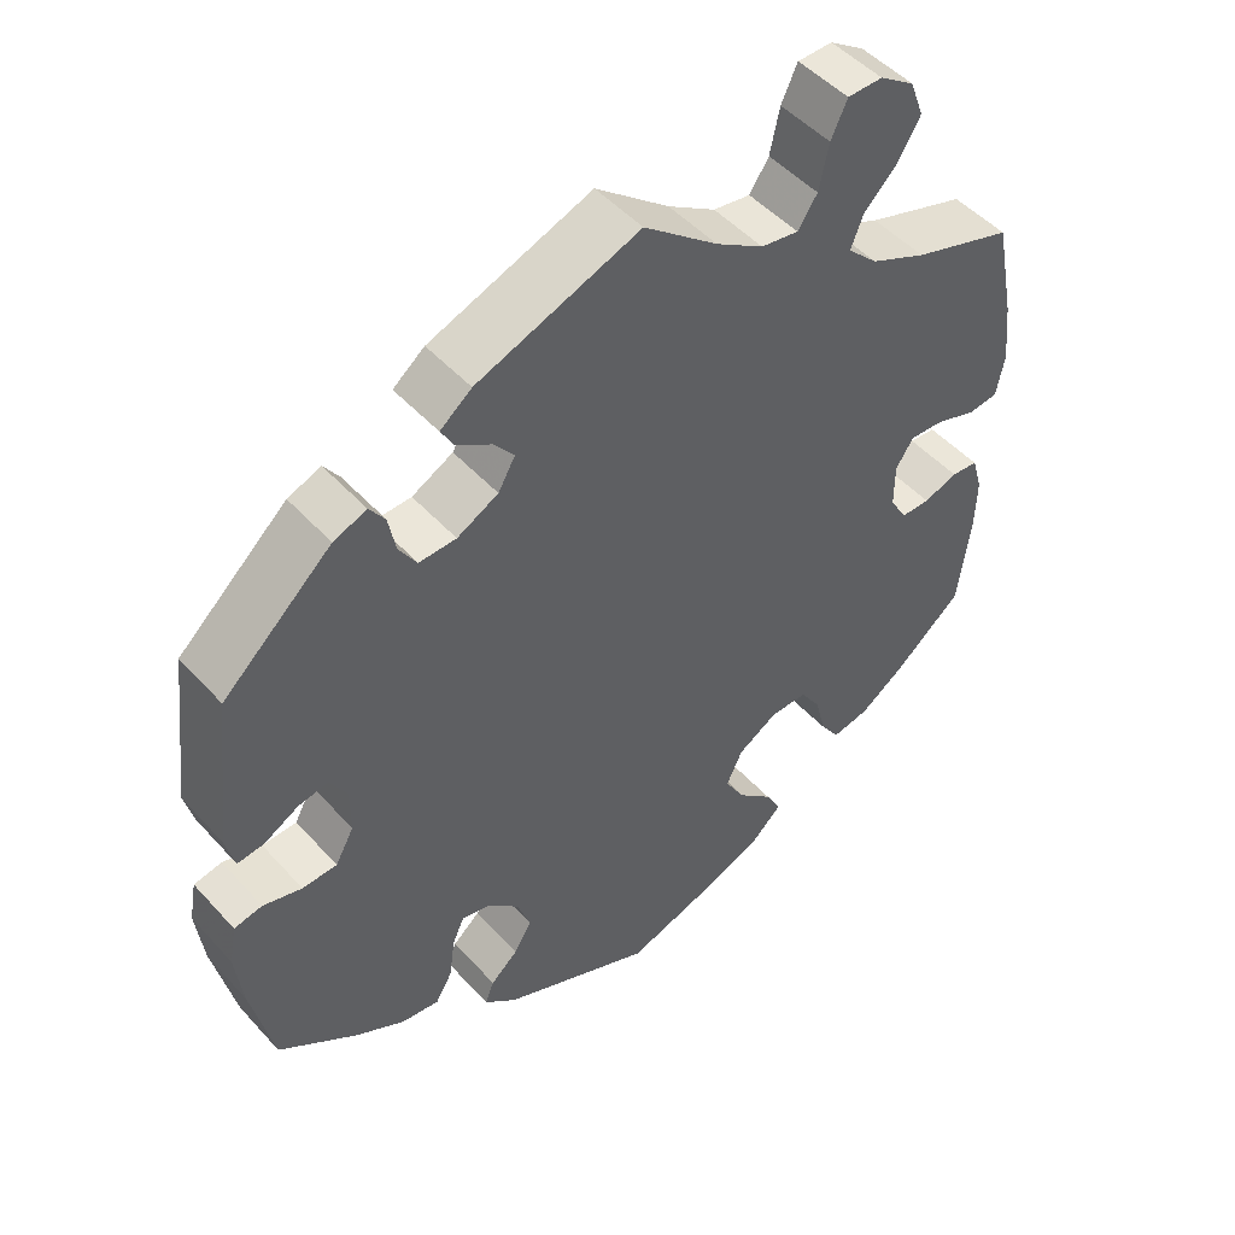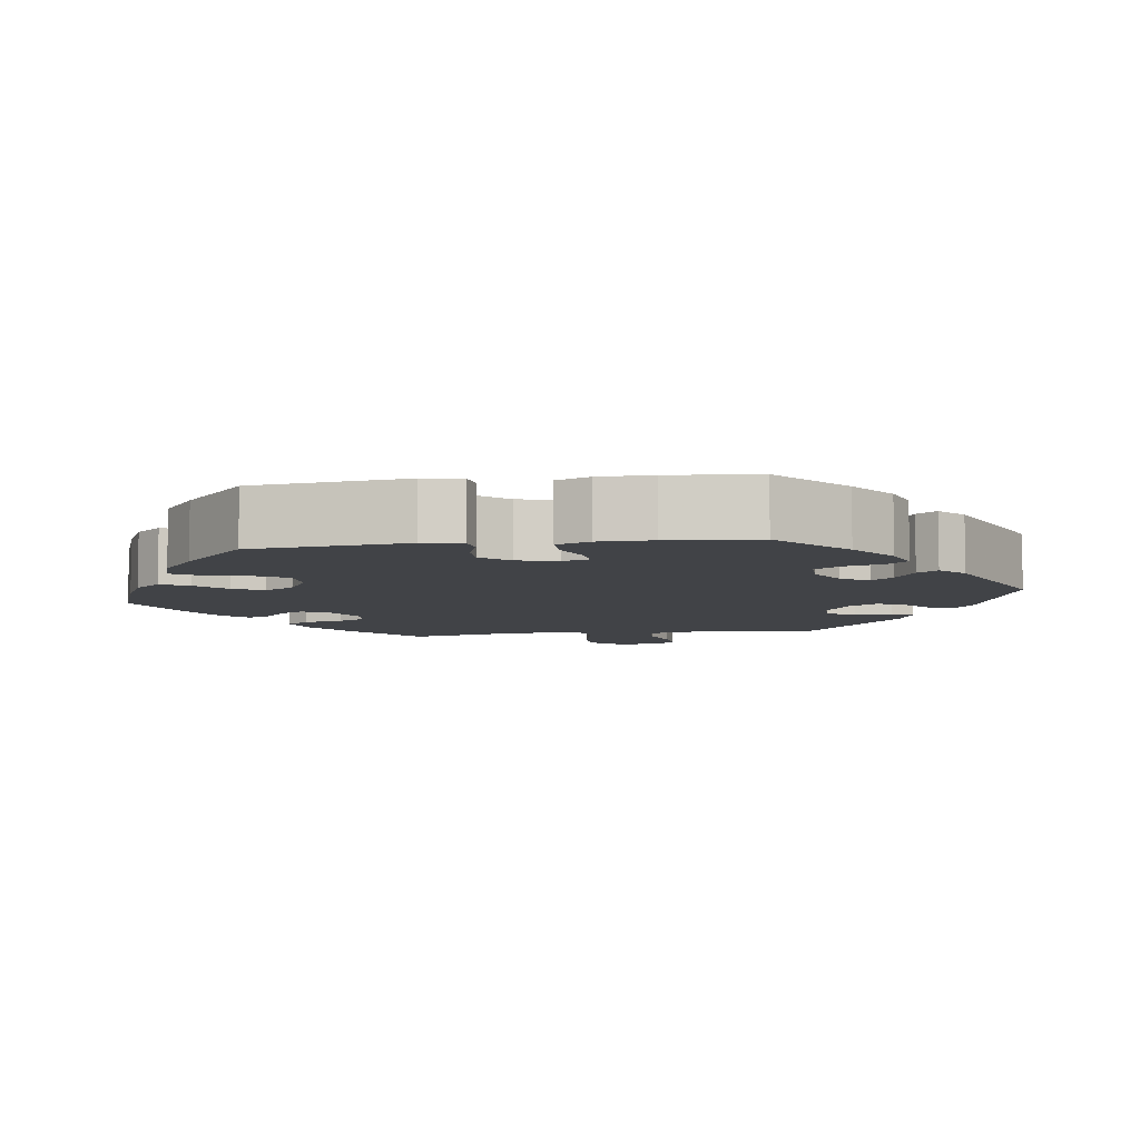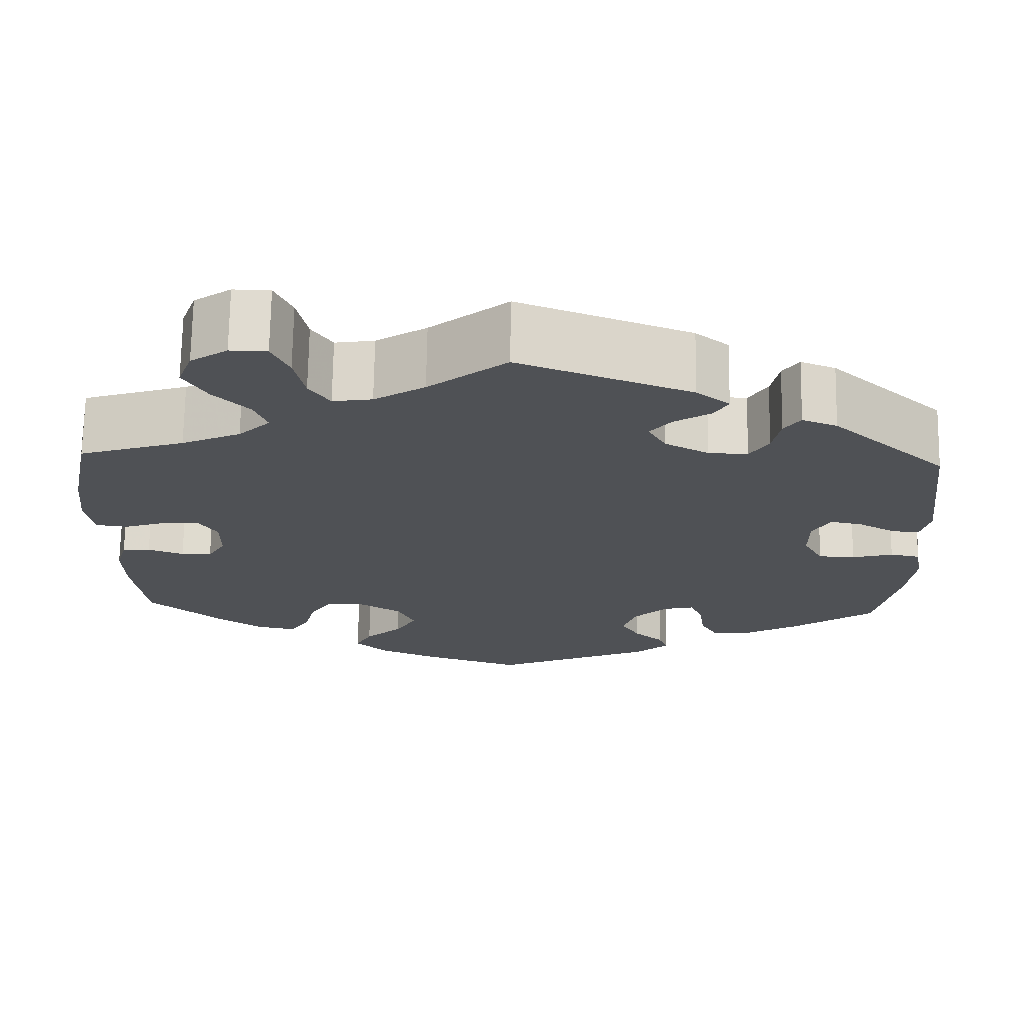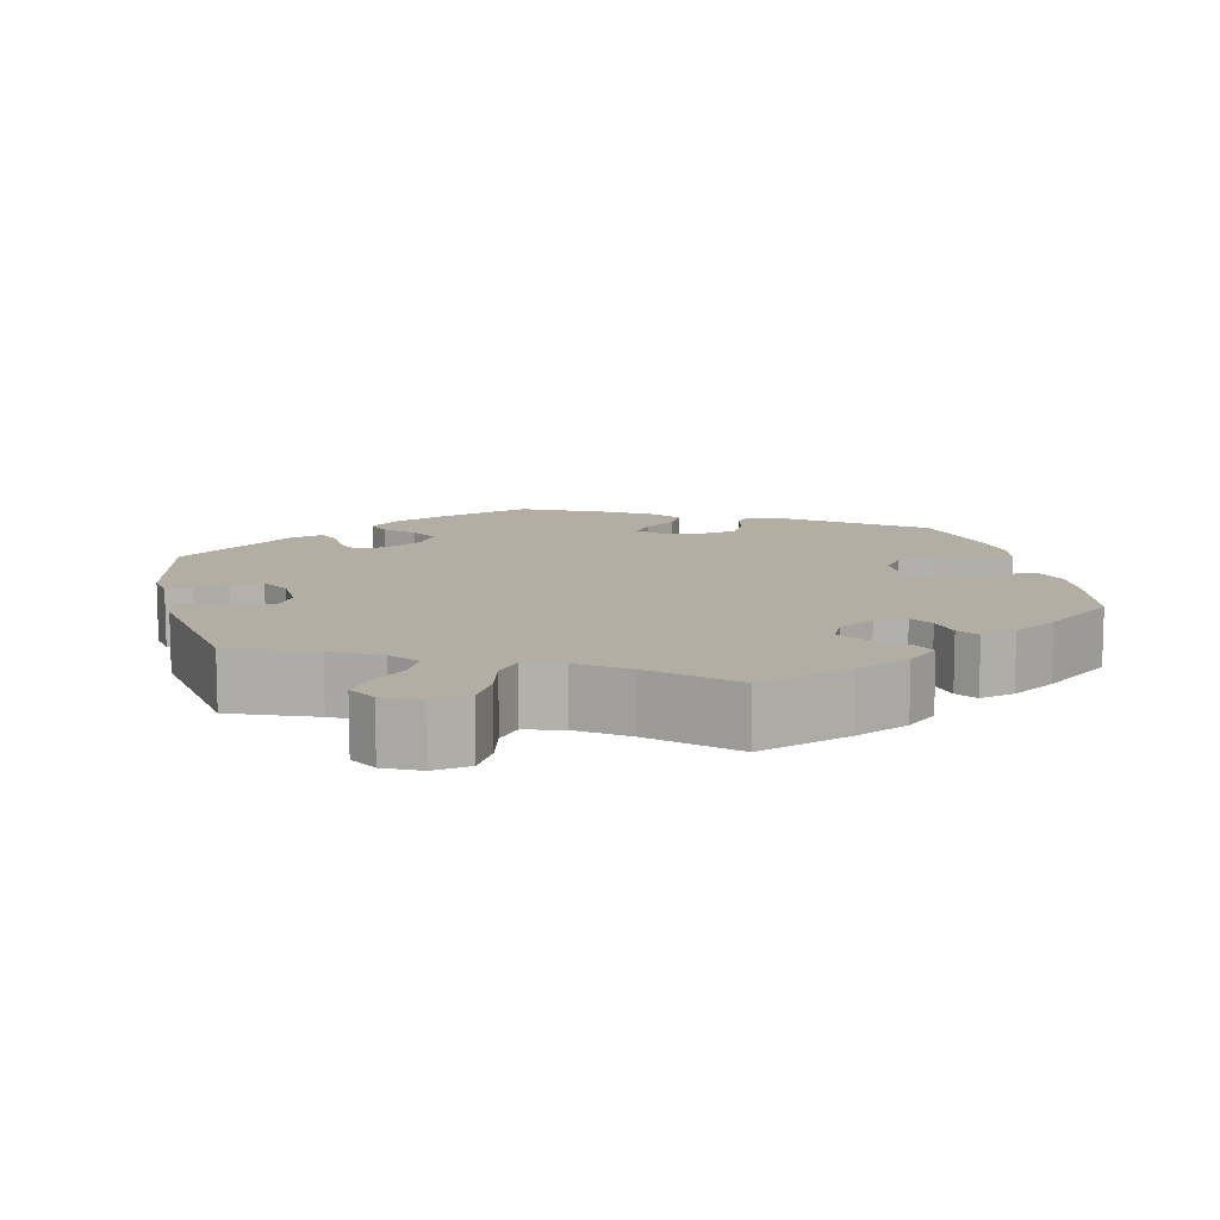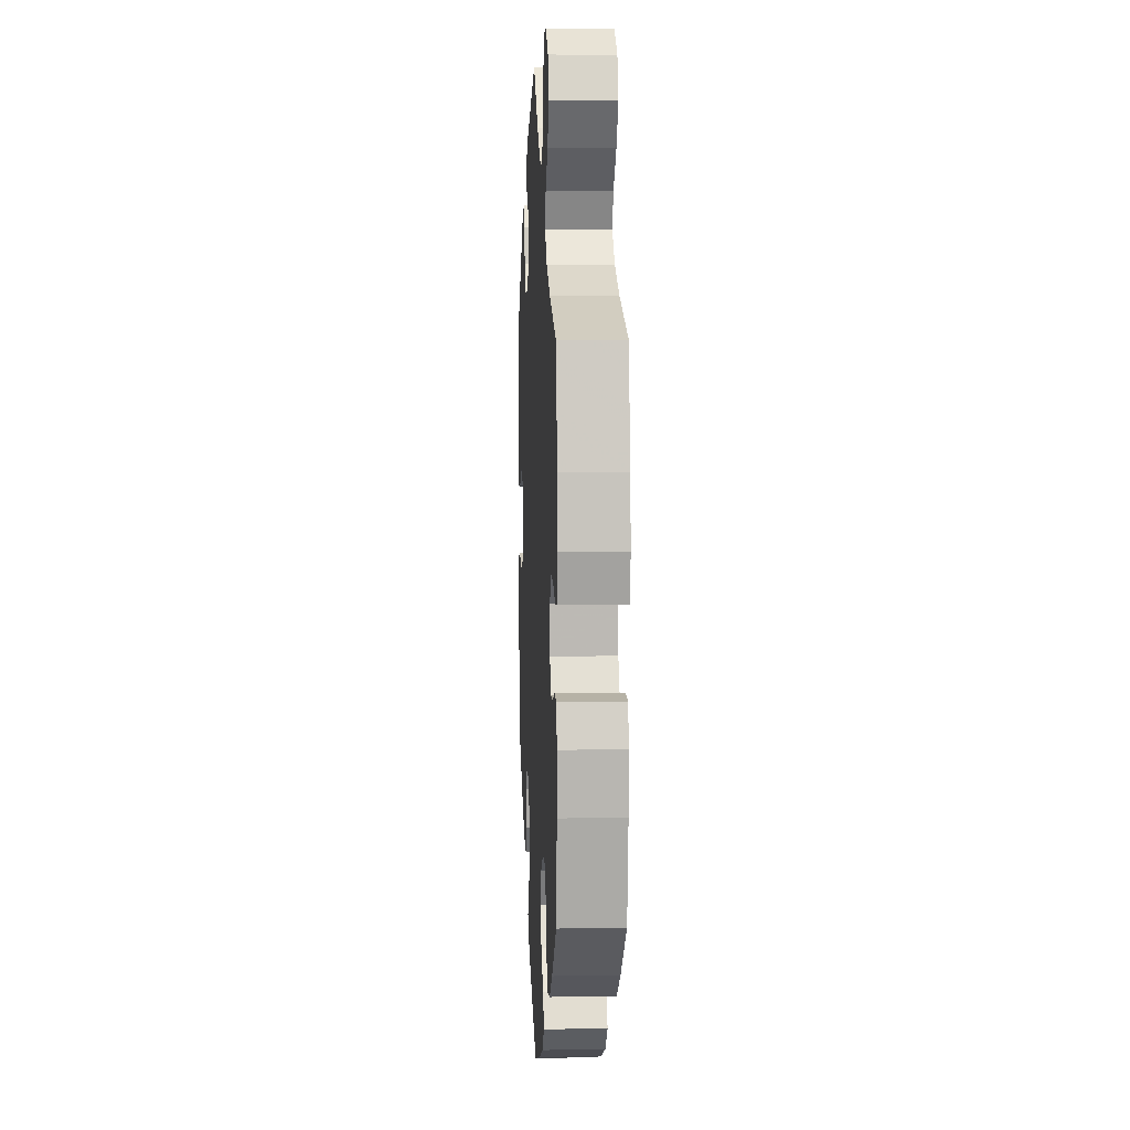
<metadata>
{"format":"obj","ext":"obj","renderer":"f3d","projection":"perspective","resolution":1024,"background":"white","views":[{"elev":48.9,"azim":-40.0,"up":"+Z"},{"elev":-7.1,"azim":-142.3,"up":"+Y"},{"elev":70.4,"azim":-179.1,"up":"+Z"},{"elev":11.0,"azim":46.8,"up":"+Y"},{"elev":7.0,"azim":87.0,"up":"+Z"}]}
</metadata>
<code>
v 0.091 0.07 0.506
v 0.15 0.07 0.469
v 0.196 0.07 0.462
v 0.22 0.07 0.498
v 0.232 0.07 0.554
v 0.252 0.07 0.597
v 0.295 0.07 0.598
v 0.338 0.07 0.569
v 0.355 0.07 0.523
v 0.328 0.07 0.477
v 0.286 0.07 0.434
v 0.271 0.07 0.395
v 0.308 0.07 0.359
v 0.377 0.07 0.328
v 0.5 0.07 0.289
v 0.525 0.07 0.164
v 0.533 0.07 0.088
v 0.523 0.07 0.036
v 0.486 0.07 0.031
v 0.436 0.07 0.048
v 0.394 0.07 0.05
v 0.372 0.07 0.016
v 0.372 0.07 -0.038
v 0.393 0.07 -0.074
v 0.429 0.07 -0.074
v 0.471 0.07 -0.059
v 0.504 0.07 -0.062
v 0.517 0.07 -0.107
v 0.515 0.07 -0.175
v 0.5 0.07 -0.289
v 0.415 0.07 -0.361
v 0.36 0.07 -0.399
v 0.314 0.07 -0.408
v 0.291 0.07 -0.374
v 0.277 0.07 -0.321
v 0.252 0.07 -0.283
v 0.206 0.07 -0.284
v 0.157 0.07 -0.314
v 0.137 0.07 -0.357
v 0.162 0.07 -0.4
v 0.205 0.07 -0.439
v 0.224 0.07 -0.475
v 0.187 0.07 -0.51
v 0.12 0.07 -0.539
v 0.001 0.07 -0.578
v -0.187 0.07 -0.497
v -0.227 0.07 -0.463
v -0.216 0.07 -0.434
v -0.182 0.07 -0.404
v -0.16 0.07 -0.367
v -0.176 0.07 -0.321
v -0.215 0.07 -0.283
v -0.251 0.07 -0.275
v -0.266 0.07 -0.309
v -0.273 0.07 -0.361
v -0.294 0.07 -0.397
v -0.341 0.07 -0.391
v -0.403 0.07 -0.357
v -0.5 0.07 -0.289
v -0.527 0.07 -0.166
v -0.536 0.07 -0.091
v -0.527 0.07 -0.041
v -0.492 0.07 -0.034
v -0.444 0.07 -0.047
v -0.401 0.07 -0.045
v -0.378 0.07 -0.003
v -0.378 0.07 0.053
v -0.399 0.07 0.089
v -0.436 0.07 0.082
v -0.479 0.07 0.058
v -0.512 0.07 0.054
v -0.523 0.07 0.098
v -0.5 0.07 0.289
v -0.365 0.07 0.411
v -0.324 0.07 0.427
v -0.305 0.07 0.4
v -0.296 0.07 0.354
v -0.274 0.07 0.319
v -0.228 0.07 0.321
v -0.177 0.07 0.348
v -0.156 0.07 0.385
v -0.181 0.07 0.416
v -0.224 0.07 0.443
v -0.24 0.07 0.471
v -0.201 0.07 0.502
v 0 0.07 0.578
v 0.091 0 0.506
v 0.15 0 0.469
v 0.196 0 0.462
v 0.22 0 0.498
v 0.232 0 0.554
v 0.252 0 0.597
v 0.295 0 0.598
v 0.338 0 0.569
v 0.355 0 0.523
v 0.328 0 0.477
v 0.286 0 0.434
v 0.271 0 0.395
v 0.308 0 0.359
v 0.377 0 0.328
v 0.5 0 0.289
v 0.525 0 0.164
v 0.533 0 0.088
v 0.523 0 0.036
v 0.486 0 0.031
v 0.436 0 0.048
v 0.394 0 0.05
v 0.372 0 0.016
v 0.372 0 -0.038
v 0.393 0 -0.074
v 0.429 0 -0.074
v 0.471 0 -0.059
v 0.504 0 -0.062
v 0.517 0 -0.107
v 0.515 0 -0.175
v 0.5 0 -0.289
v 0.415 0 -0.361
v 0.36 0 -0.399
v 0.314 0 -0.408
v 0.291 0 -0.374
v 0.277 0 -0.321
v 0.252 0 -0.283
v 0.206 0 -0.284
v 0.157 0 -0.314
v 0.137 0 -0.357
v 0.162 0 -0.4
v 0.205 0 -0.439
v 0.224 0 -0.475
v 0.187 0 -0.51
v 0.12 0 -0.539
v 0.001 0 -0.578
v -0.187 0 -0.497
v -0.227 0 -0.463
v -0.216 0 -0.434
v -0.182 0 -0.404
v -0.16 0 -0.367
v -0.176 0 -0.321
v -0.215 0 -0.283
v -0.251 0 -0.275
v -0.266 0 -0.309
v -0.273 0 -0.361
v -0.294 0 -0.397
v -0.341 0 -0.391
v -0.403 0 -0.357
v -0.5 0 -0.289
v -0.527 0 -0.166
v -0.536 0 -0.091
v -0.527 0 -0.041
v -0.492 0 -0.034
v -0.444 0 -0.047
v -0.401 0 -0.045
v -0.378 0 -0.003
v -0.378 0 0.053
v -0.399 0 0.089
v -0.436 0 0.082
v -0.479 0 0.058
v -0.512 0 0.054
v -0.523 0 0.098
v -0.5 0 0.289
v -0.365 0 0.411
v -0.324 0 0.427
v -0.305 0 0.4
v -0.296 0 0.354
v -0.274 0 0.319
v -0.228 0 0.321
v -0.177 0 0.348
v -0.156 0 0.385
v -0.181 0 0.416
v -0.224 0 0.443
v -0.24 0 0.471
v -0.201 0 0.502
v 0 0 0.578
f 85 86 1
f 82 83 84 85
f 81 82 85 1
f 80 81 1 2
f 79 80 2 3
f 74 75 76 77
f 74 77 78
f 73 74 78
f 72 73 78 79
f 69 70 71 72
f 68 69 72 79
f 61 62 63 64
f 61 64 65
f 60 61 65
f 59 60 65
f 58 59 65 66
f 54 55 56 57
f 53 54 57 58
f 46 47 48 49
f 46 49 50
f 45 46 50
f 44 45 50 51
f 40 41 42 43
f 39 40 43 44
f 32 33 34 35
f 32 35 36
f 31 32 36
f 30 31 36
f 29 30 36
f 28 29 36 37
f 25 26 27 28
f 24 25 28 37
f 17 18 19 20
f 17 20 21
f 14 15 16 17
f 13 14 17 21
f 12 13 21 22
f 8 9 10 11
f 6 7 8 11
f 4 5 6 11
f 3 4 11 12
f 67 68 79 3
f 53 58 66
f 52 53 66 67
f 39 44 51 52
f 38 39 52 67
f 23 24 37 38
f 22 23 38 67
f 3 12 22 67
f 87 172 171
f 171 170 169 168
f 87 171 168 167
f 88 87 167 166
f 89 88 166 165
f 163 162 161 160
f 164 163 160
f 164 160 159
f 165 164 159 158
f 158 157 156 155
f 165 158 155 154
f 150 149 148 147
f 151 150 147
f 151 147 146
f 151 146 145
f 152 151 145 144
f 143 142 141 140
f 144 143 140 139
f 135 134 133 132
f 136 135 132
f 136 132 131
f 137 136 131 130
f 129 128 127 126
f 130 129 126 125
f 121 120 119 118
f 122 121 118
f 122 118 117
f 122 117 116
f 122 116 115
f 123 122 115 114
f 114 113 112 111
f 123 114 111 110
f 106 105 104 103
f 107 106 103
f 103 102 101 100
f 107 103 100 99
f 108 107 99 98
f 97 96 95 94
f 97 94 93 92
f 97 92 91 90
f 98 97 90 89
f 89 165 154 153
f 152 144 139
f 153 152 139 138
f 138 137 130 125
f 153 138 125 124
f 124 123 110 109
f 153 124 109 108
f 153 108 98 89
f 1 87 88 2
f 2 88 89 3
f 3 89 90 4
f 4 90 91 5
f 5 91 92 6
f 6 92 93 7
f 7 93 94 8
f 8 94 95 9
f 9 95 96 10
f 10 96 97 11
f 11 97 98 12
f 12 98 99 13
f 13 99 100 14
f 14 100 101 15
f 15 101 102 16
f 16 102 103 17
f 17 103 104 18
f 18 104 105 19
f 19 105 106 20
f 20 106 107 21
f 21 107 108 22
f 22 108 109 23
f 23 109 110 24
f 24 110 111 25
f 25 111 112 26
f 26 112 113 27
f 27 113 114 28
f 28 114 115 29
f 29 115 116 30
f 30 116 117 31
f 31 117 118 32
f 32 118 119 33
f 33 119 120 34
f 34 120 121 35
f 35 121 122 36
f 36 122 123 37
f 37 123 124 38
f 38 124 125 39
f 39 125 126 40
f 40 126 127 41
f 41 127 128 42
f 42 128 129 43
f 43 129 130 44
f 44 130 131 45
f 45 131 132 46
f 46 132 133 47
f 47 133 134 48
f 48 134 135 49
f 49 135 136 50
f 50 136 137 51
f 51 137 138 52
f 52 138 139 53
f 53 139 140 54
f 54 140 141 55
f 55 141 142 56
f 56 142 143 57
f 57 143 144 58
f 58 144 145 59
f 59 145 146 60
f 60 146 147 61
f 61 147 148 62
f 62 148 149 63
f 63 149 150 64
f 64 150 151 65
f 65 151 152 66
f 66 152 153 67
f 67 153 154 68
f 68 154 155 69
f 69 155 156 70
f 70 156 157 71
f 71 157 158 72
f 72 158 159 73
f 73 159 160 74
f 74 160 161 75
f 75 161 162 76
f 76 162 163 77
f 77 163 164 78
f 78 164 165 79
f 79 165 166 80
f 80 166 167 81
f 81 167 168 82
f 82 168 169 83
f 83 169 170 84
f 84 170 171 85
f 85 171 172 86
f 86 172 87 1

</code>
